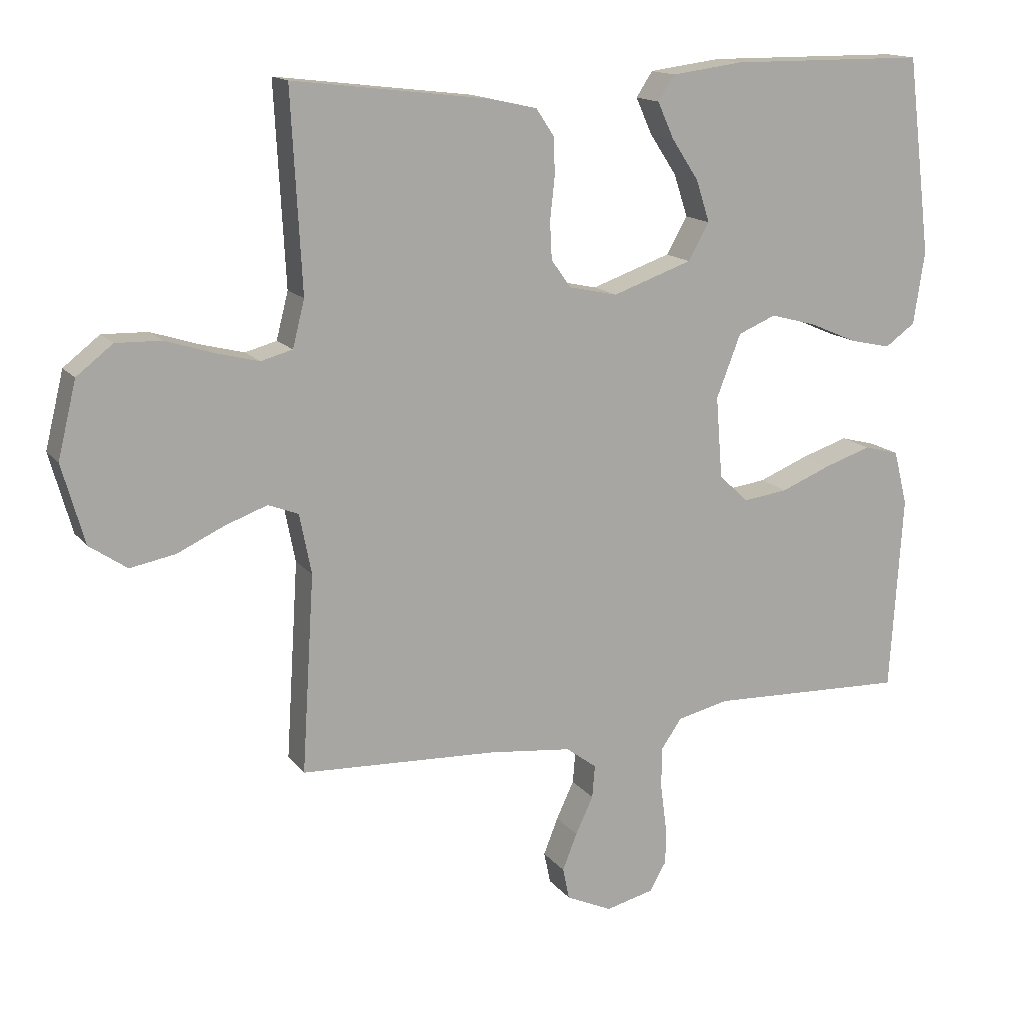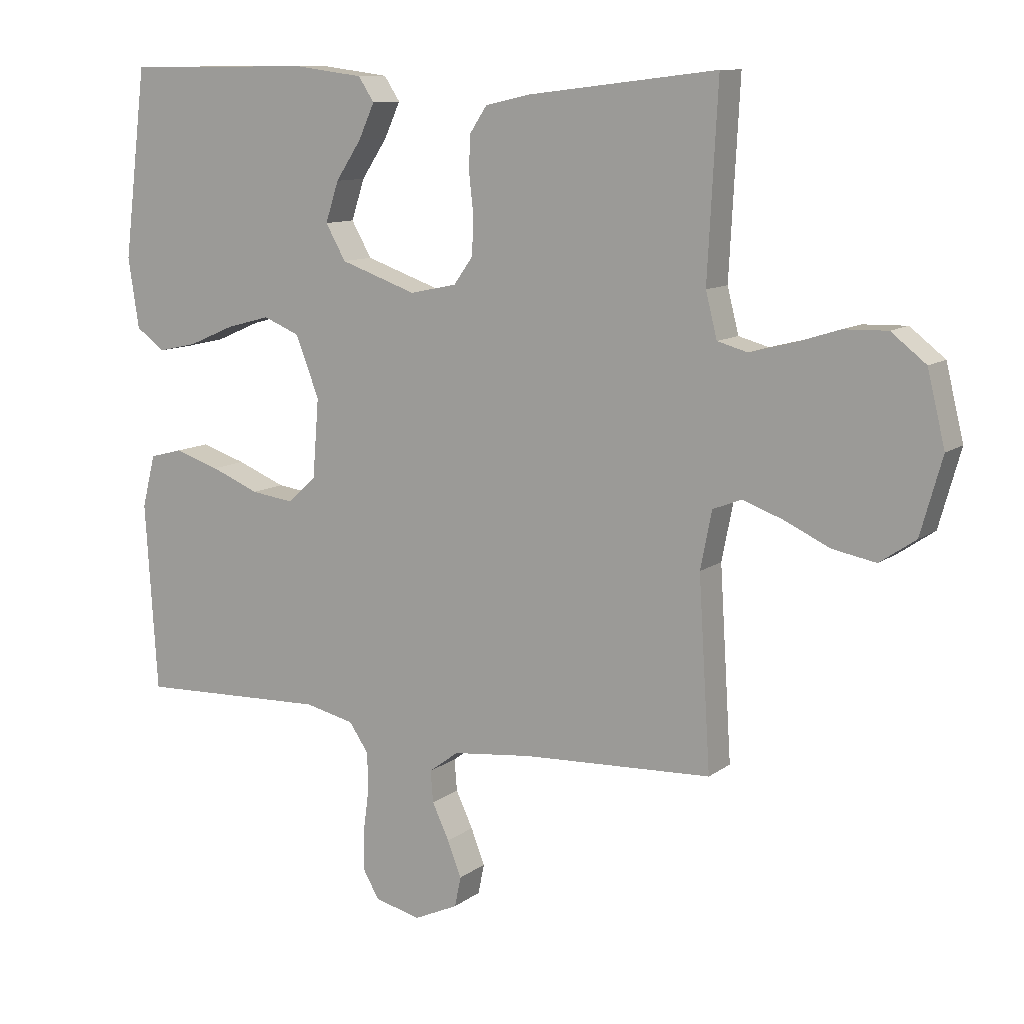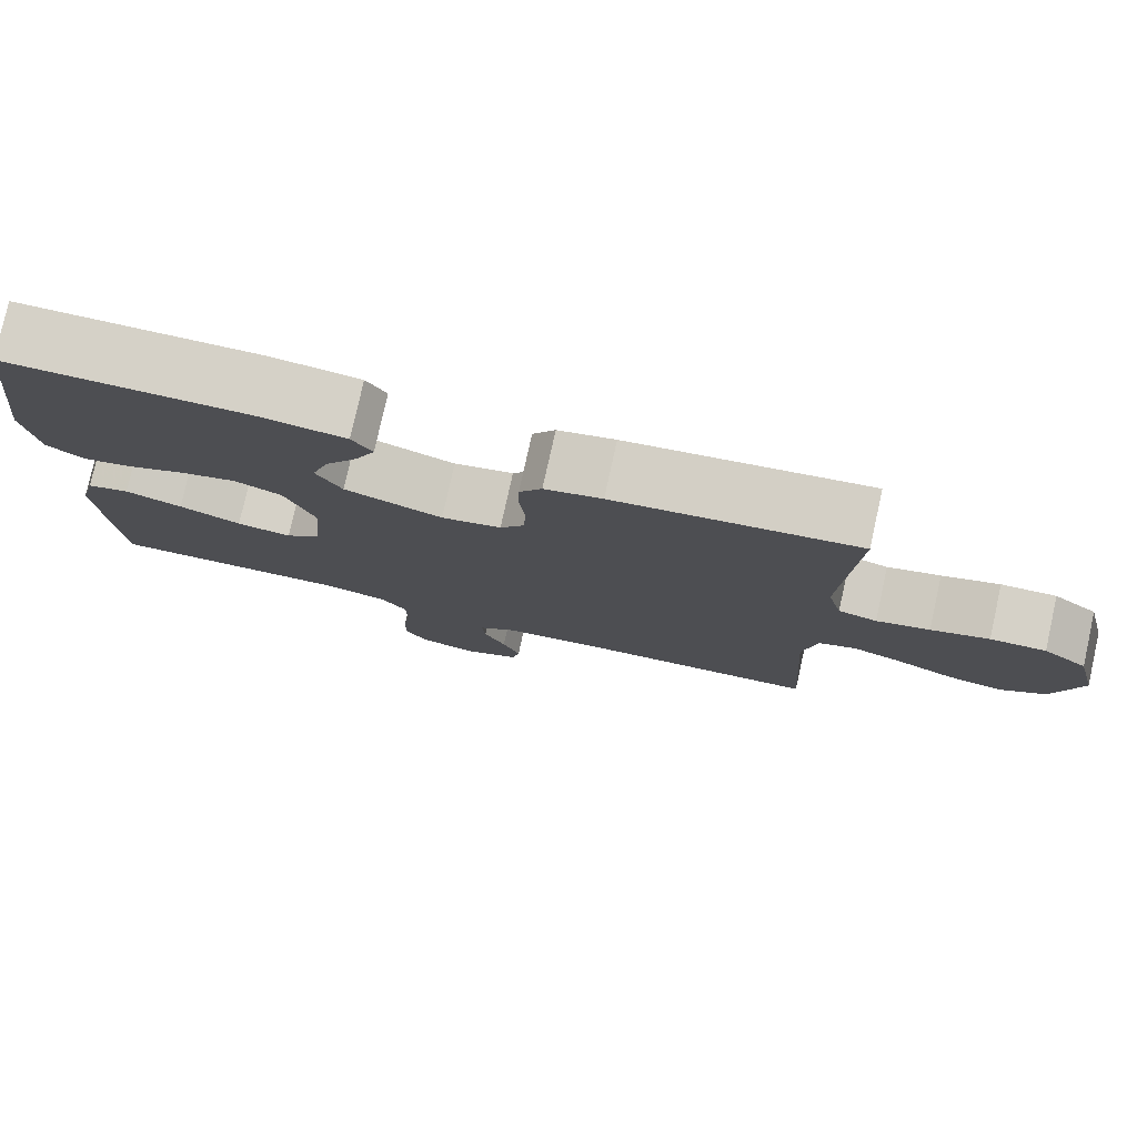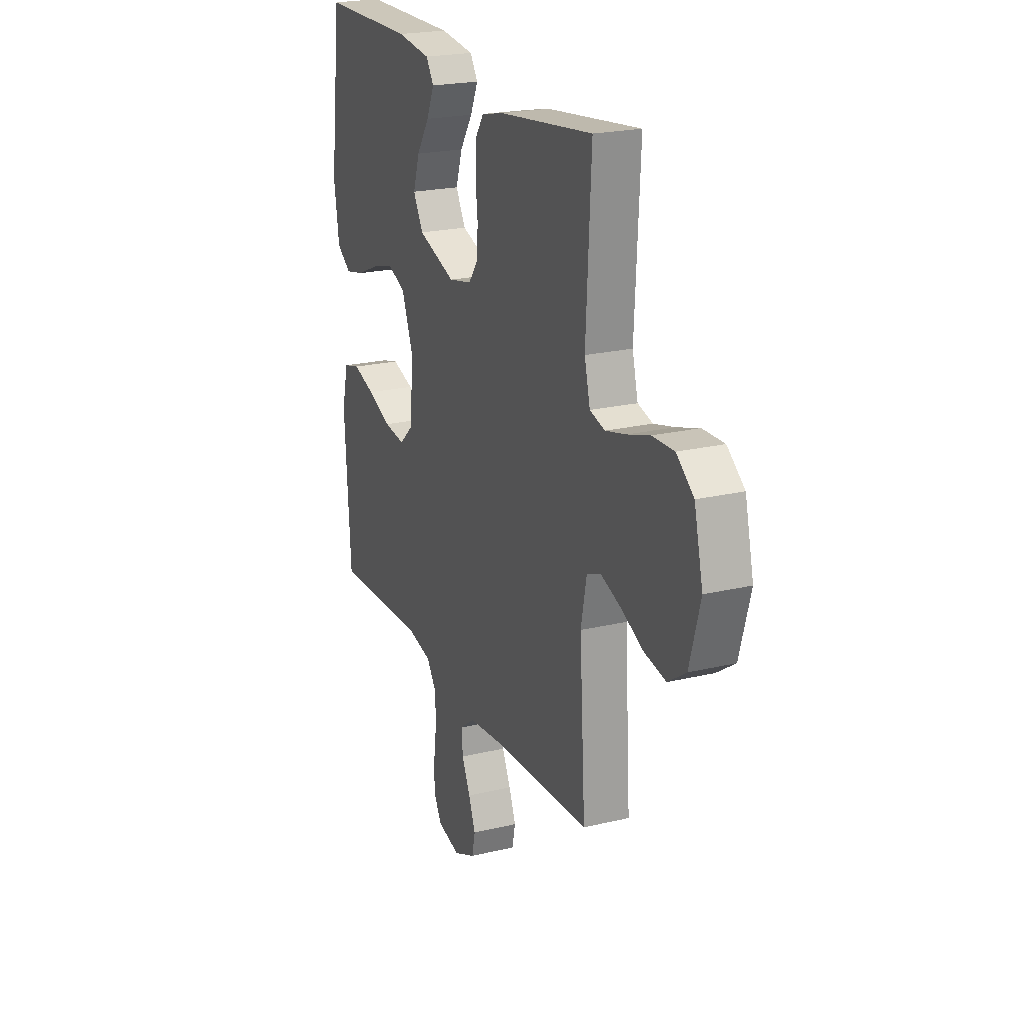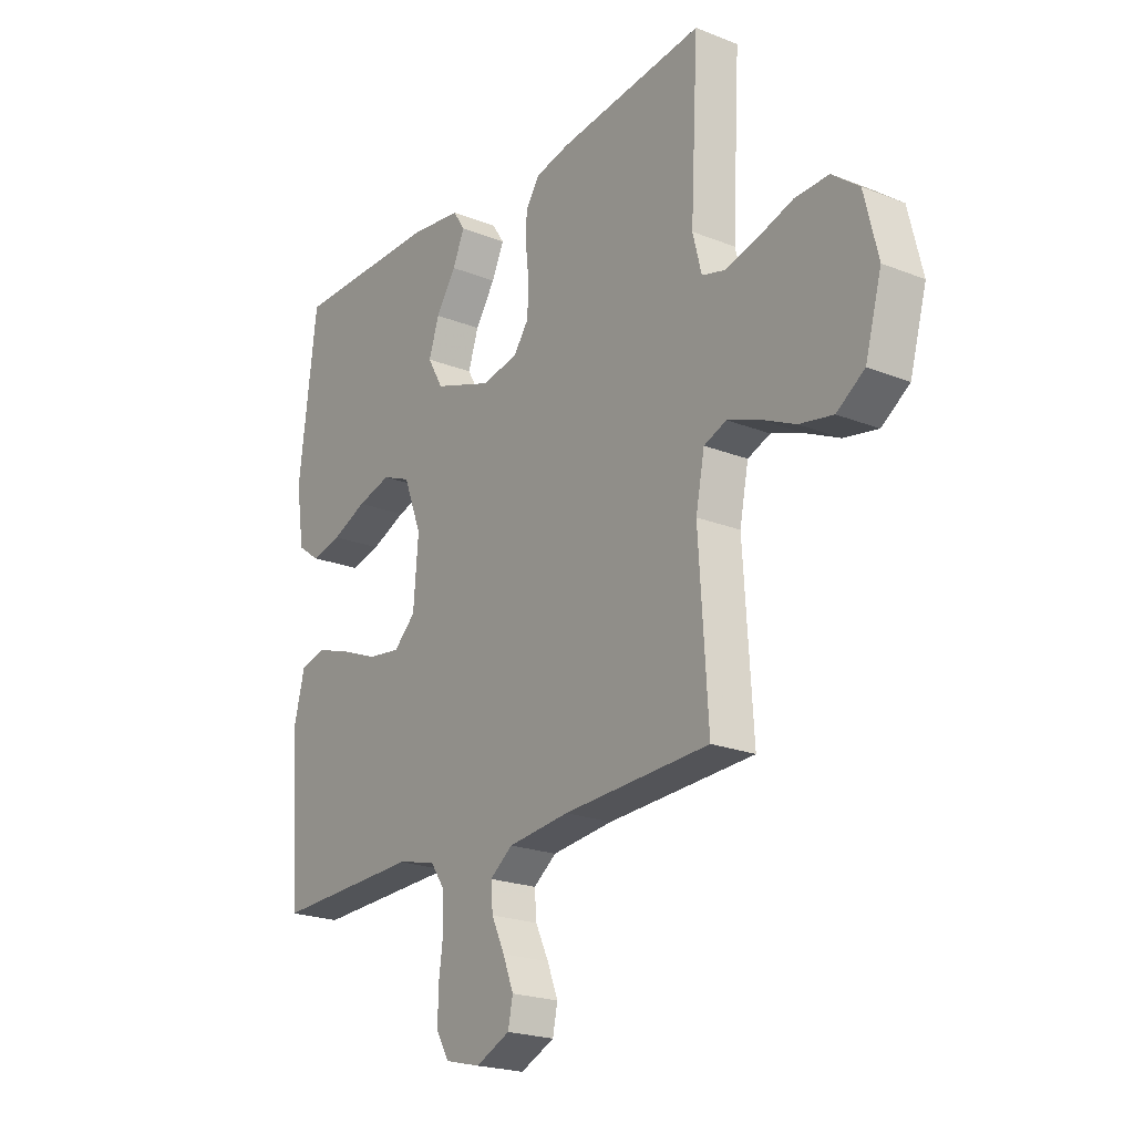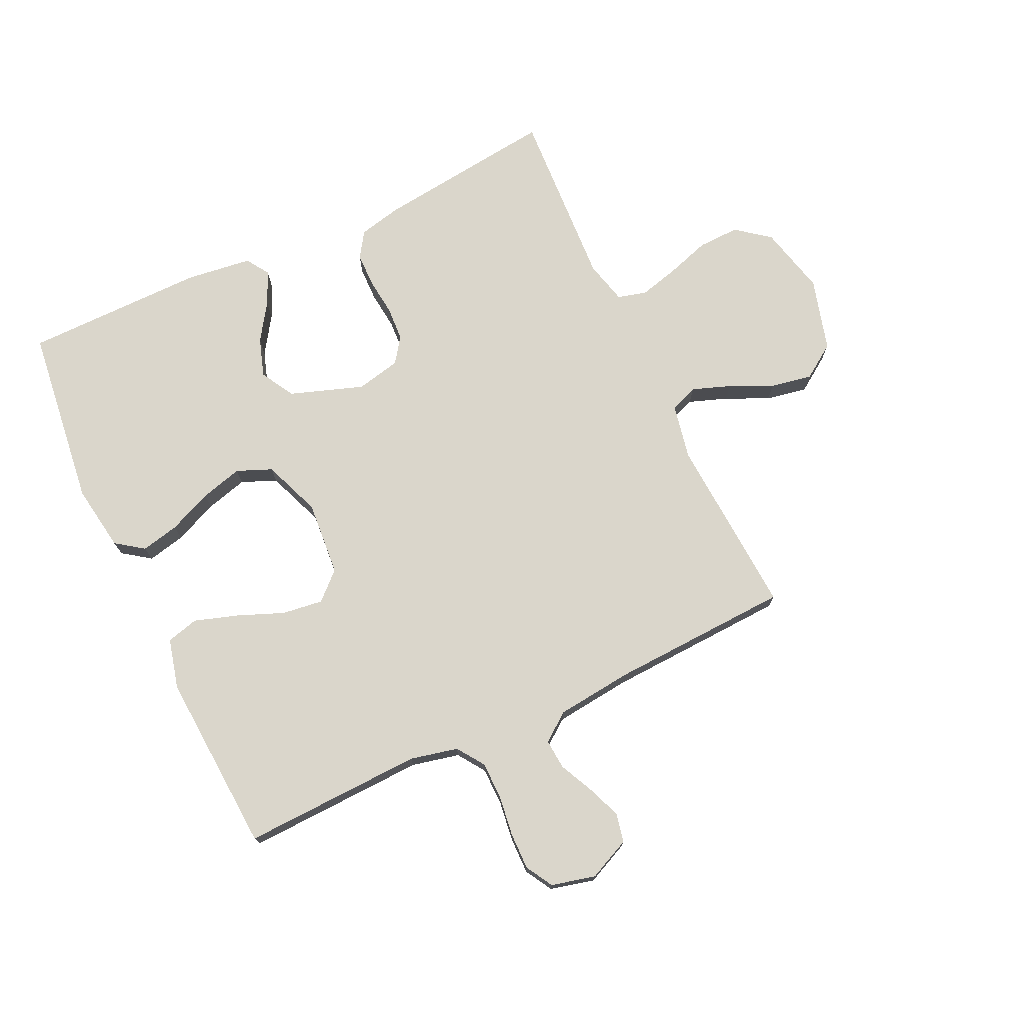
<metadata>
{"format":"obj","ext":"obj","renderer":"f3d","projection":"perspective","resolution":1024,"background":"white","views":[{"elev":14.8,"azim":-24.1,"up":"+Z"},{"elev":10.7,"azim":-149.6,"up":"+Z"},{"elev":78.6,"azim":-167.5,"up":"+Z"},{"elev":21.9,"azim":-112.7,"up":"+Z"},{"elev":-21.5,"azim":-125.1,"up":"+Z"},{"elev":74.1,"azim":154.8,"up":"+Y"}]}
</metadata>
<code>
v 0.5 0.07 -0.5
v 0.2 0.07 -0.489
v 0.121 0.07 -0.507
v 0.09 0.07 -0.552
v 0.089 0.07 -0.614
v 0.098 0.07 -0.681
v 0.099 0.07 -0.743
v 0.073 0.07 -0.788
v 0 0.07 -0.806
v -0.07 0.07 -0.774
v -0.08 0.07 -0.726
v -0.058 0.07 -0.67
v -0.031 0.07 -0.613
v -0.027 0.07 -0.563
v -0.074 0.07 -0.528
v -0.2 0.07 -0.514
v -0.5 0.07 -0.5
v -0.481 0.07 -0.2
v -0.499 0.07 -0.109
v -0.545 0.07 -0.091
v -0.609 0.07 -0.114
v -0.68 0.07 -0.147
v -0.749 0.07 -0.16
v -0.806 0.07 -0.121
v -0.84 0.07 0
v -0.812 0.07 0.115
v -0.757 0.07 0.158
v -0.688 0.07 0.156
v -0.616 0.07 0.133
v -0.55 0.07 0.116
v -0.502 0.07 0.129
v -0.484 0.07 0.2
v -0.5 0.07 0.5
v -0.2 0.07 0.464
v -0.129 0.07 0.448
v -0.101 0.07 0.406
v -0.1 0.07 0.349
v -0.107 0.07 0.286
v -0.104 0.07 0.229
v -0.074 0.07 0.187
v 0 0.07 0.171
v 0.121 0.07 0.213
v 0.153 0.07 0.269
v 0.132 0.07 0.333
v 0.091 0.07 0.395
v 0.066 0.07 0.45
v 0.091 0.07 0.488
v 0.2 0.07 0.502
v 0.5 0.07 0.5
v 0.537 0.07 0.2
v 0.52 0.07 0.089
v 0.474 0.07 0.056
v 0.411 0.07 0.07
v 0.339 0.07 0.101
v 0.269 0.07 0.12
v 0.211 0.07 0.096
v 0.174 0.07 0
v 0.184 0.07 -0.124
v 0.229 0.07 -0.166
v 0.297 0.07 -0.157
v 0.374 0.07 -0.126
v 0.445 0.07 -0.103
v 0.498 0.07 -0.117
v 0.519 0.07 -0.2
v 0.5 0 -0.5
v 0.2 0 -0.489
v 0.121 0 -0.507
v 0.09 0 -0.552
v 0.089 0 -0.614
v 0.098 0 -0.681
v 0.099 0 -0.743
v 0.073 0 -0.788
v 0 0 -0.806
v -0.07 0 -0.774
v -0.08 0 -0.726
v -0.058 0 -0.67
v -0.031 0 -0.613
v -0.027 0 -0.563
v -0.074 0 -0.528
v -0.2 0 -0.514
v -0.5 0 -0.5
v -0.481 0 -0.2
v -0.499 0 -0.109
v -0.545 0 -0.091
v -0.609 0 -0.114
v -0.68 0 -0.147
v -0.749 0 -0.16
v -0.806 0 -0.121
v -0.84 0 0
v -0.812 0 0.115
v -0.757 0 0.158
v -0.688 0 0.156
v -0.616 0 0.133
v -0.55 0 0.116
v -0.502 0 0.129
v -0.484 0 0.2
v -0.5 0 0.5
v -0.2 0 0.464
v -0.129 0 0.448
v -0.101 0 0.406
v -0.1 0 0.349
v -0.107 0 0.286
v -0.104 0 0.229
v -0.074 0 0.187
v 0 0 0.171
v 0.121 0 0.213
v 0.153 0 0.269
v 0.132 0 0.333
v 0.091 0 0.395
v 0.066 0 0.45
v 0.091 0 0.488
v 0.2 0 0.502
v 0.5 0 0.5
v 0.537 0 0.2
v 0.52 0 0.089
v 0.474 0 0.056
v 0.411 0 0.07
v 0.339 0 0.101
v 0.269 0 0.12
v 0.211 0 0.096
v 0.174 0 0
v 0.184 0 -0.124
v 0.229 0 -0.166
v 0.297 0 -0.157
v 0.374 0 -0.126
v 0.445 0 -0.103
v 0.498 0 -0.117
v 0.519 0 -0.2
f 64 1 2
f 63 64 2
f 62 63 2
f 61 62 2
f 60 61 2
f 59 60 2 3
f 58 59 3 4
f 57 58 4
f 52 53 54
f 51 52 54
f 50 51 54
f 49 50 54
f 48 49 54
f 47 48 54
f 46 47 54
f 45 46 54
f 44 45 54
f 43 44 54 55
f 42 43 55 56
f 36 37 38
f 35 36 38
f 34 35 38
f 33 34 38
f 32 33 38
f 31 32 38 39
f 30 31 39 40
f 27 28 29
f 26 27 29
f 25 26 29
f 24 25 29
f 23 24 29
f 22 23 29
f 21 22 29
f 20 21 29 30
f 30 40 41
f 20 30 41
f 19 20 41
f 16 17 18
f 42 56 57
f 41 42 57
f 19 41 57
f 18 19 57
f 16 18 57
f 15 16 57
f 11 12 13
f 10 11 13
f 9 10 13
f 8 9 13
f 7 8 13
f 6 7 13
f 5 6 13
f 14 15 57 4
f 4 5 13 14
f 66 65 128
f 66 128 127
f 66 127 126
f 66 126 125
f 66 125 124
f 67 66 124 123
f 68 67 123 122
f 68 122 121
f 118 117 116
f 118 116 115
f 118 115 114
f 118 114 113
f 118 113 112
f 118 112 111
f 118 111 110
f 118 110 109
f 118 109 108
f 119 118 108 107
f 120 119 107 106
f 102 101 100
f 102 100 99
f 102 99 98
f 102 98 97
f 102 97 96
f 103 102 96 95
f 104 103 95 94
f 93 92 91
f 93 91 90
f 93 90 89
f 93 89 88
f 93 88 87
f 93 87 86
f 93 86 85
f 94 93 85 84
f 105 104 94
f 105 94 84
f 105 84 83
f 82 81 80
f 121 120 106
f 121 106 105
f 121 105 83
f 121 83 82
f 121 82 80
f 121 80 79
f 77 76 75
f 77 75 74
f 77 74 73
f 77 73 72
f 77 72 71
f 77 71 70
f 77 70 69
f 68 121 79 78
f 78 77 69 68
f 1 65 66 2
f 2 66 67 3
f 3 67 68 4
f 4 68 69 5
f 5 69 70 6
f 6 70 71 7
f 7 71 72 8
f 8 72 73 9
f 9 73 74 10
f 10 74 75 11
f 11 75 76 12
f 12 76 77 13
f 13 77 78 14
f 14 78 79 15
f 15 79 80 16
f 16 80 81 17
f 17 81 82 18
f 18 82 83 19
f 19 83 84 20
f 20 84 85 21
f 21 85 86 22
f 22 86 87 23
f 23 87 88 24
f 24 88 89 25
f 25 89 90 26
f 26 90 91 27
f 27 91 92 28
f 28 92 93 29
f 29 93 94 30
f 30 94 95 31
f 31 95 96 32
f 32 96 97 33
f 33 97 98 34
f 34 98 99 35
f 35 99 100 36
f 36 100 101 37
f 37 101 102 38
f 38 102 103 39
f 39 103 104 40
f 40 104 105 41
f 41 105 106 42
f 42 106 107 43
f 43 107 108 44
f 44 108 109 45
f 45 109 110 46
f 46 110 111 47
f 47 111 112 48
f 48 112 113 49
f 49 113 114 50
f 50 114 115 51
f 51 115 116 52
f 52 116 117 53
f 53 117 118 54
f 54 118 119 55
f 55 119 120 56
f 56 120 121 57
f 57 121 122 58
f 58 122 123 59
f 59 123 124 60
f 60 124 125 61
f 61 125 126 62
f 62 126 127 63
f 63 127 128 64
f 64 128 65 1

</code>
